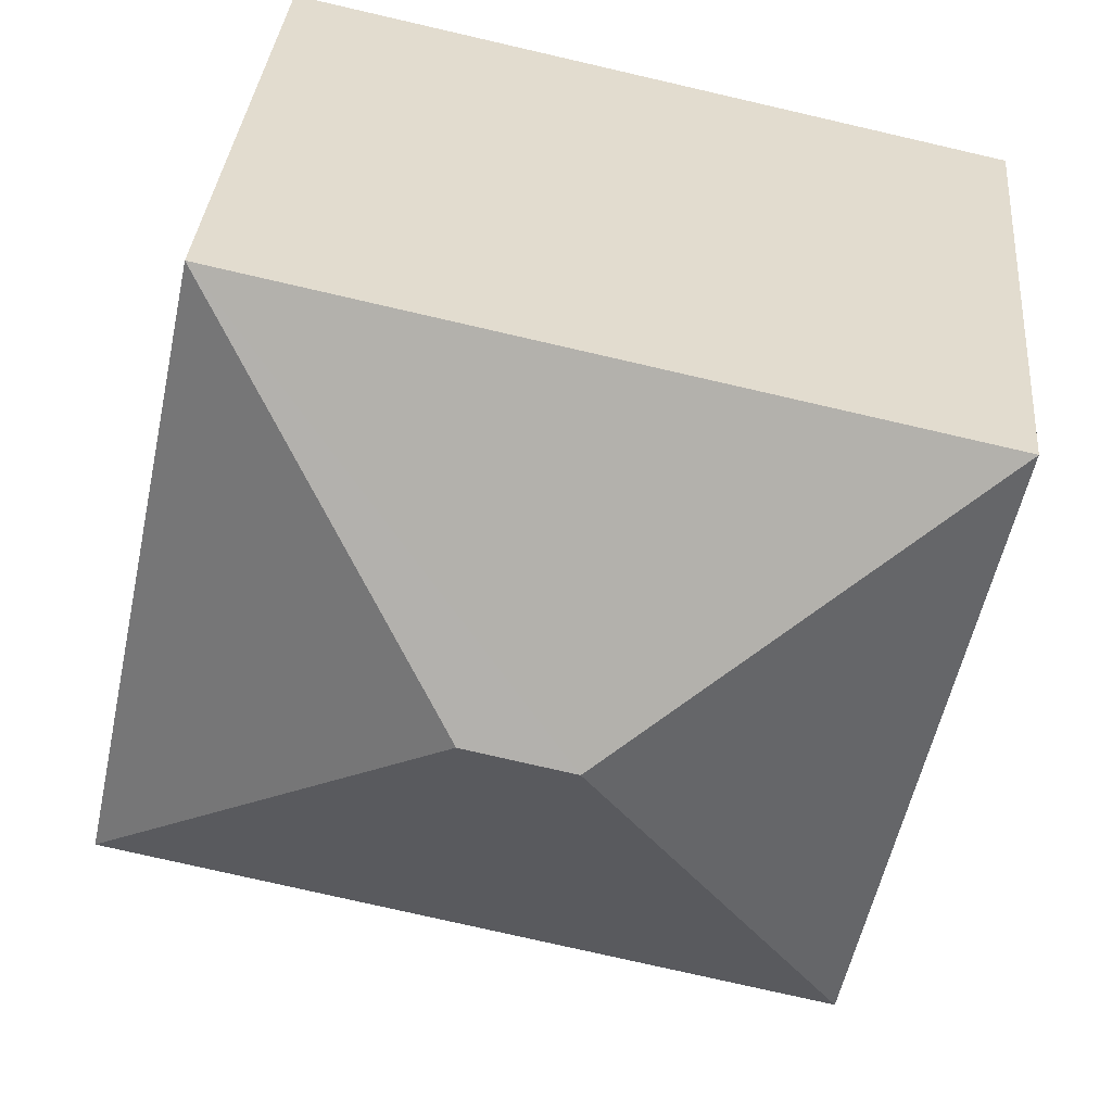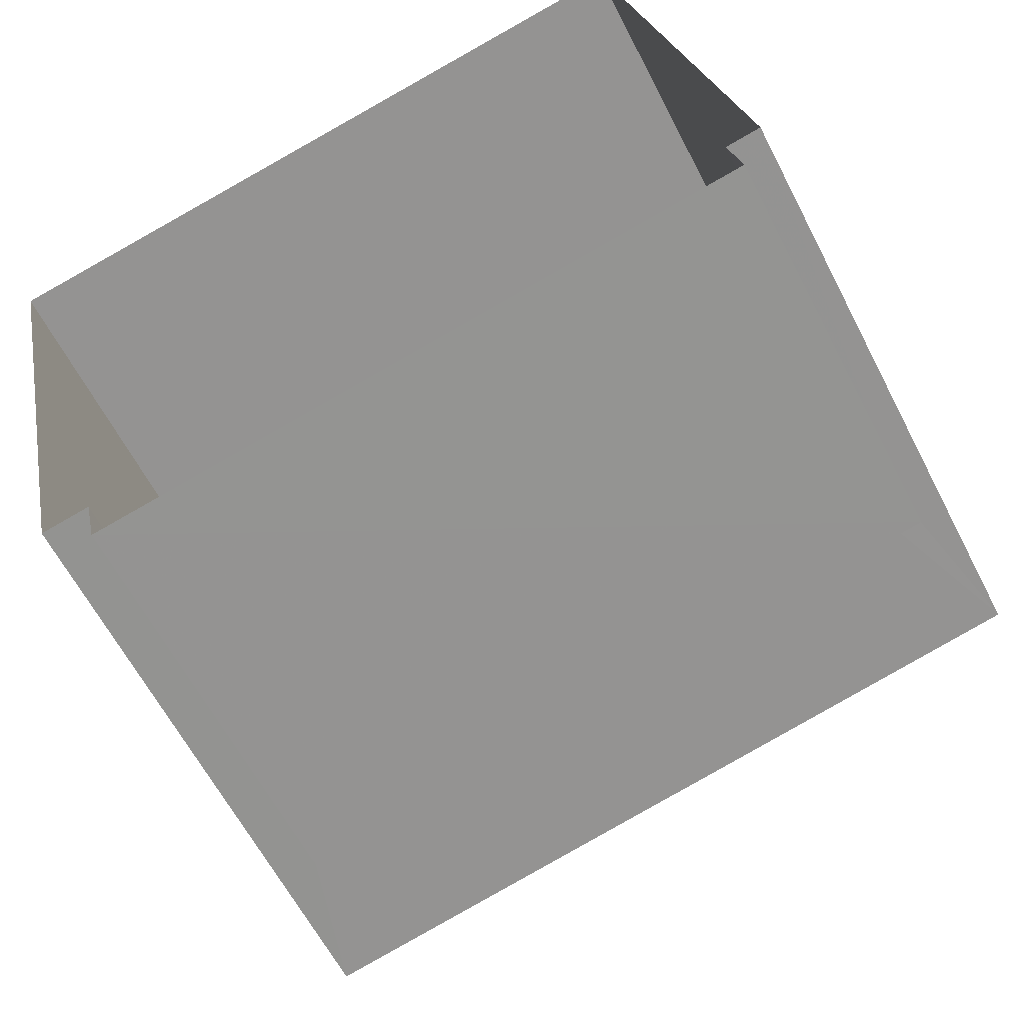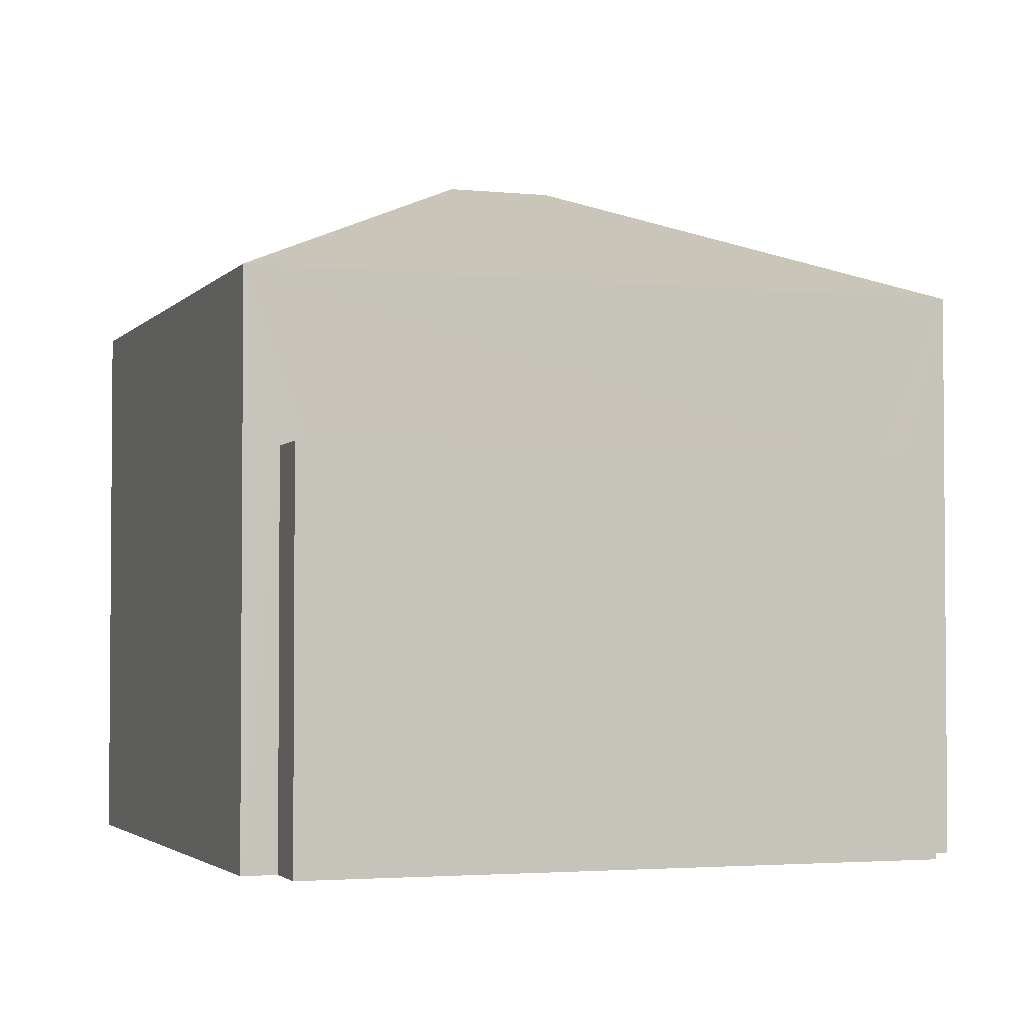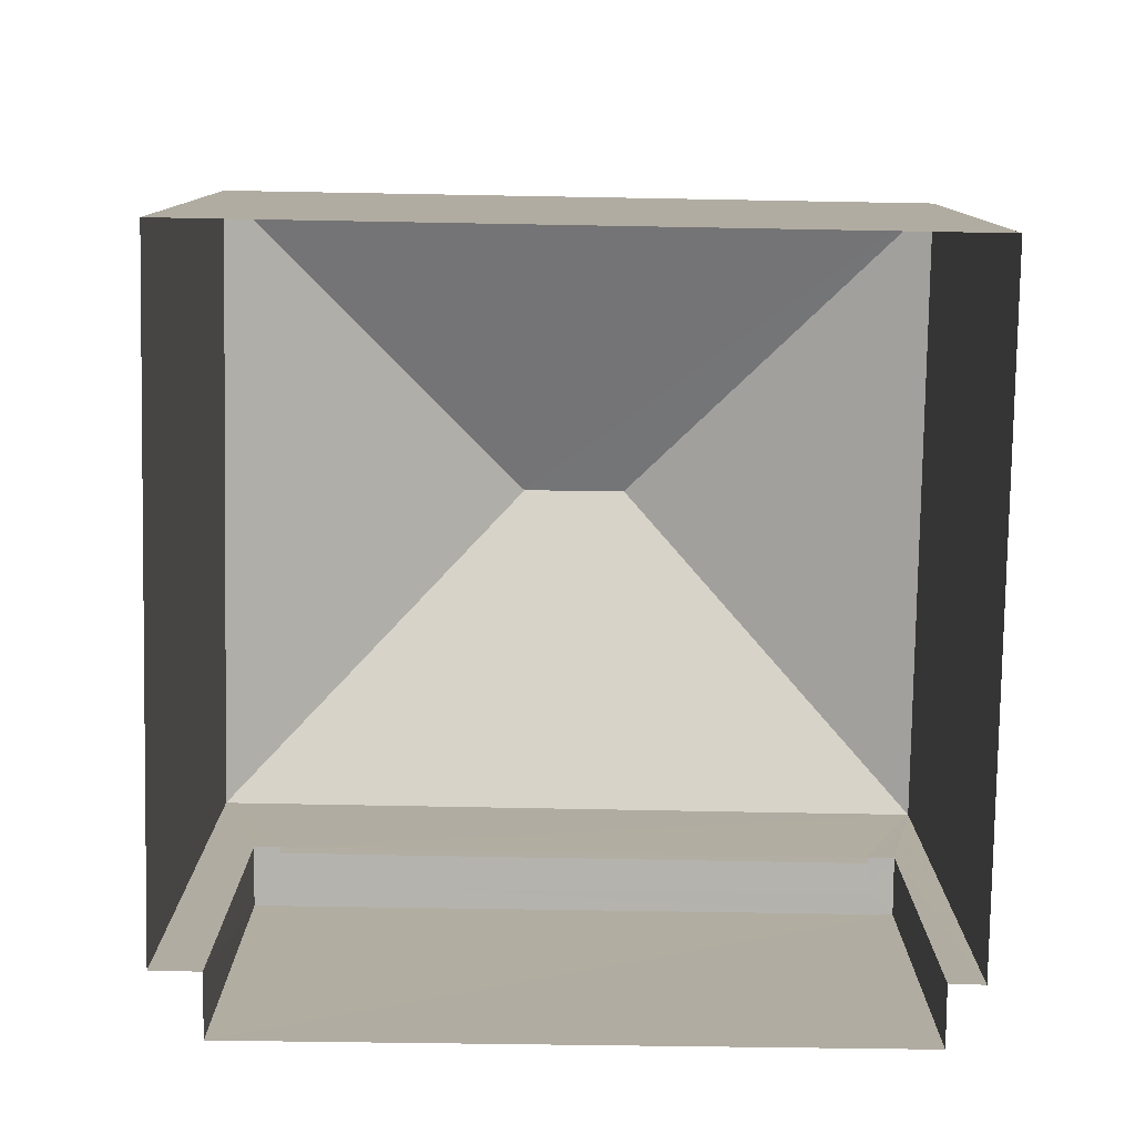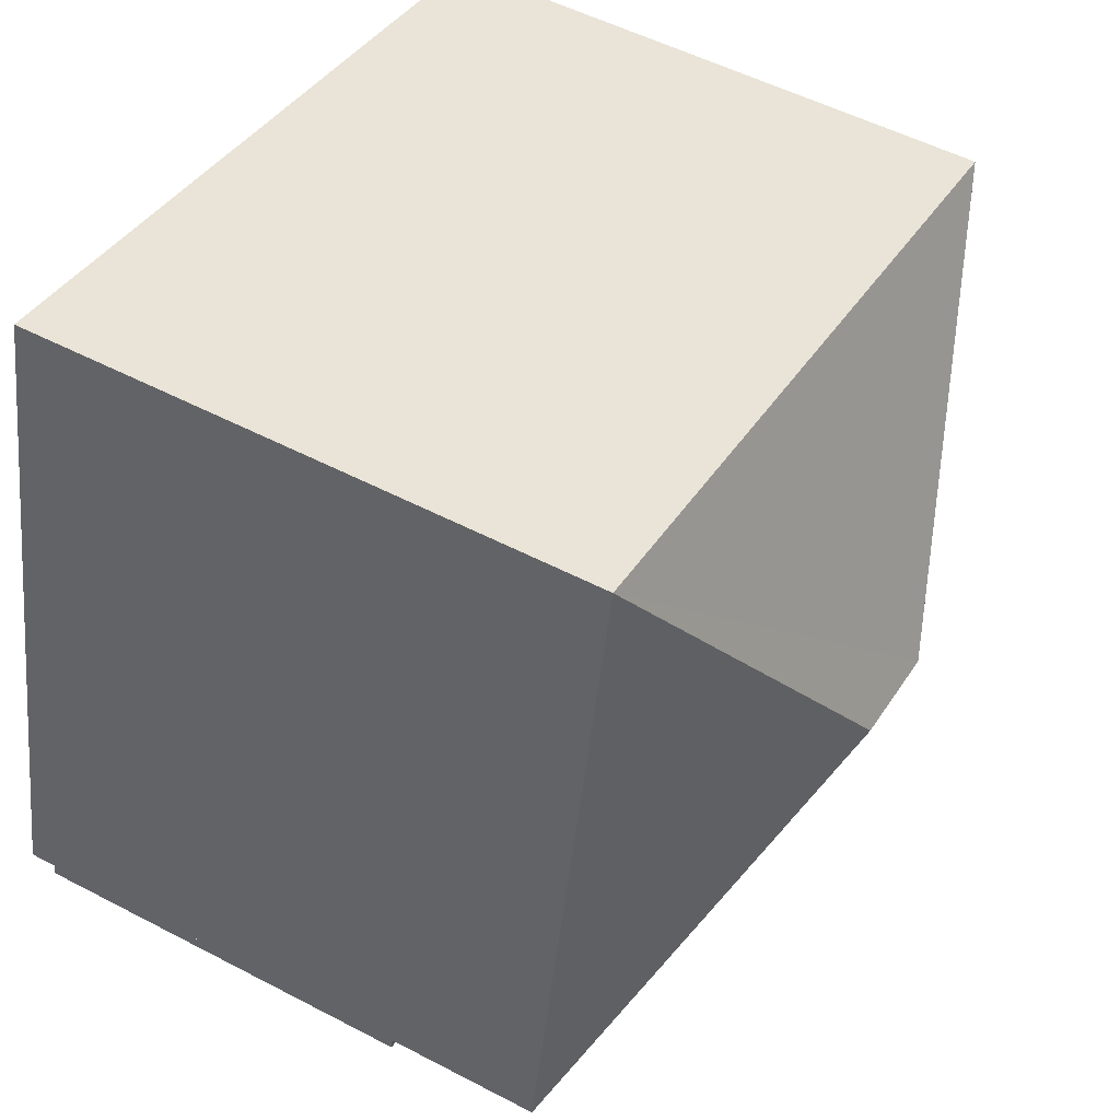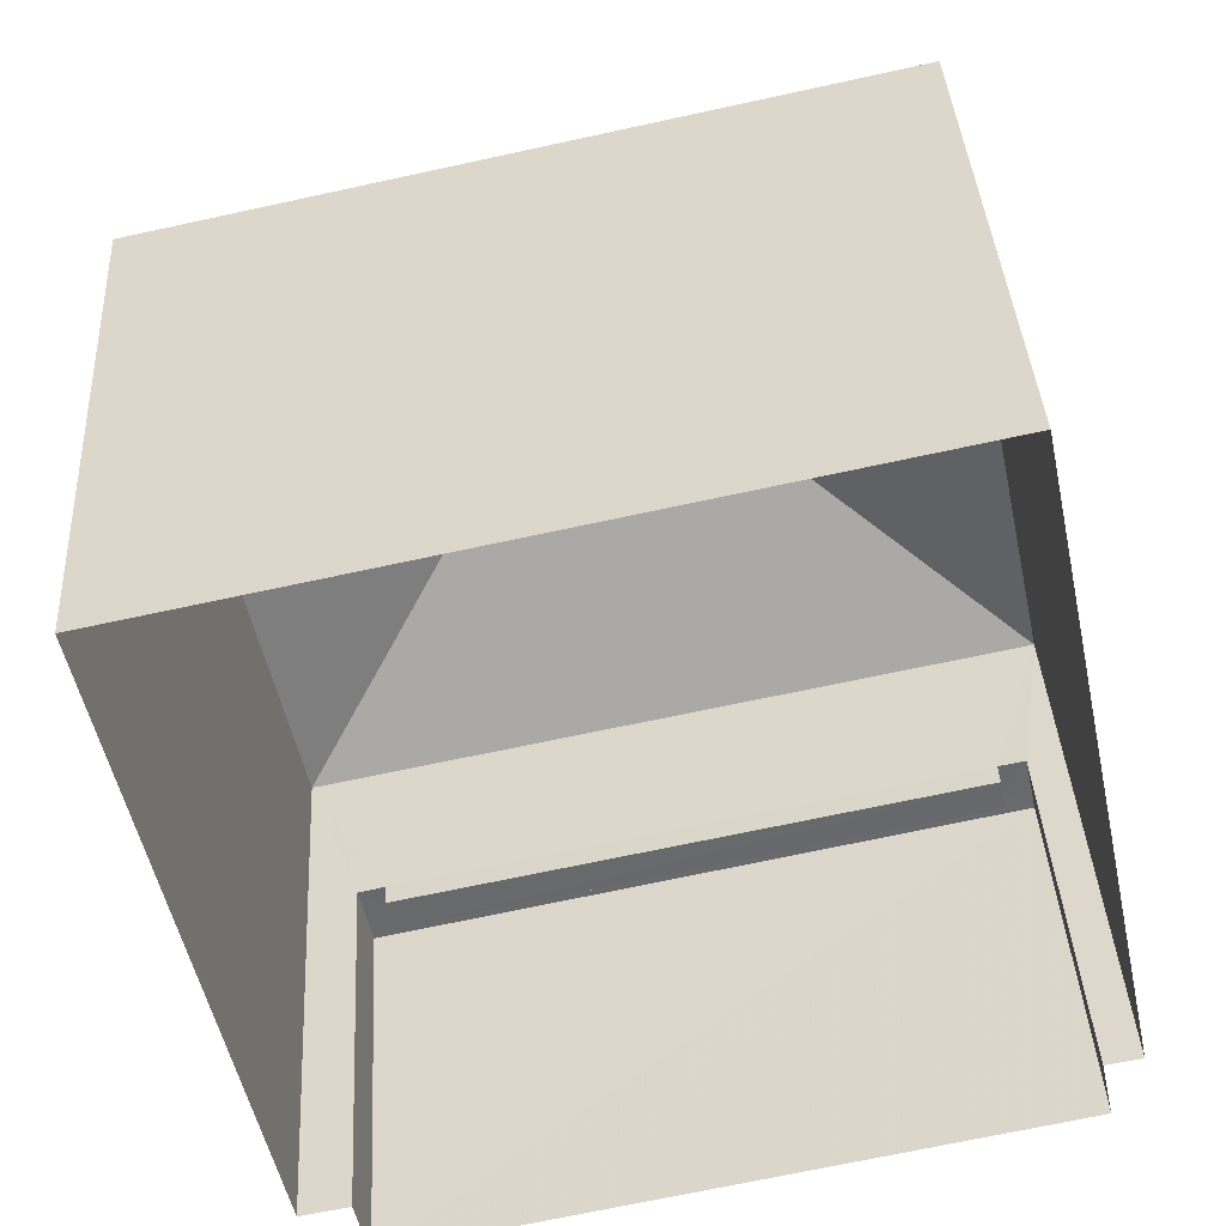
<metadata>
{"format":"obj","ext":"obj","renderer":"f3d","projection":"perspective","resolution":1024,"background":"white","views":[{"elev":34.0,"azim":4.8,"up":"+Y"},{"elev":-61.0,"azim":-153.0,"up":"+Y"},{"elev":-2.8,"azim":-31.7,"up":"+Z"},{"elev":-79.9,"azim":167.0,"up":"+Z"},{"elev":52.4,"azim":-60.6,"up":"+Y"},{"elev":37.4,"azim":176.8,"up":"+Y"}]}
</metadata>
<code>
v -8.852e+04 -9.994e+04 3.43
v -8.852e+04 -9.994e+04 3.43
v -8.851e+04 -9.994e+04 3.429
v -8.852e+04 -9.994e+04 3.429
v -8.852e+04 -9.994e+04 3.43
v -8.852e+04 -9.994e+04 3.43
v -8.852e+04 -9.995e+04 3.43
v -8.852e+04 -9.994e+04 3.43
v -8.852e+04 -9.994e+04 7.744
v -8.852e+04 -9.994e+04 7.744
v -8.852e+04 -9.994e+04 7.744
v -8.852e+04 -9.994e+04 7.744
v -8.852e+04 -9.994e+04 7.744
v -8.852e+04 -9.994e+04 7.744
v -8.852e+04 -9.994e+04 7.744
v -8.852e+04 -9.995e+04 7.744
v -8.852e+04 -9.994e+04 11.13
v -8.852e+04 -9.994e+04 11.13
v -8.852e+04 -9.994e+04 9.574
v -8.852e+04 -9.994e+04 9.573
v -8.852e+04 -9.994e+04 7.494
v -8.852e+04 -9.994e+04 7.494
v -8.852e+04 -9.994e+04 7.494
v -8.852e+04 -9.994e+04 7.494
v -8.851e+04 -9.994e+04 9.574
v -8.852e+04 -9.994e+04 9.574
f 1 2 3
f 3 2 4
f 4 5 6
f 5 2 7
f 5 7 8
f 4 2 5
f 9 10 11
f 10 12 11
f 13 14 15
f 14 12 16
f 11 12 14
f 15 14 16
f 17 18 19
f 18 17 20
f 21 22 23
f 24 21 23
f 17 19 25
f 20 17 25
f 18 20 26
f 19 18 26
f 20 4 6
f 26 20 6
f 2 16 7
f 2 15 16
f 9 11 22
f 21 9 22
f 12 8 7
f 16 12 7
f 13 23 14
f 13 24 23
f 20 3 4
f 20 25 3
f 2 1 15
f 1 19 15
f 5 10 6
f 13 19 26
f 21 24 9
f 6 10 26
f 10 9 26
f 15 19 13
f 24 13 9
f 9 13 26
f 25 1 3
f 25 19 1
f 10 8 12
f 10 5 8
f 11 23 22
f 11 14 23

</code>
